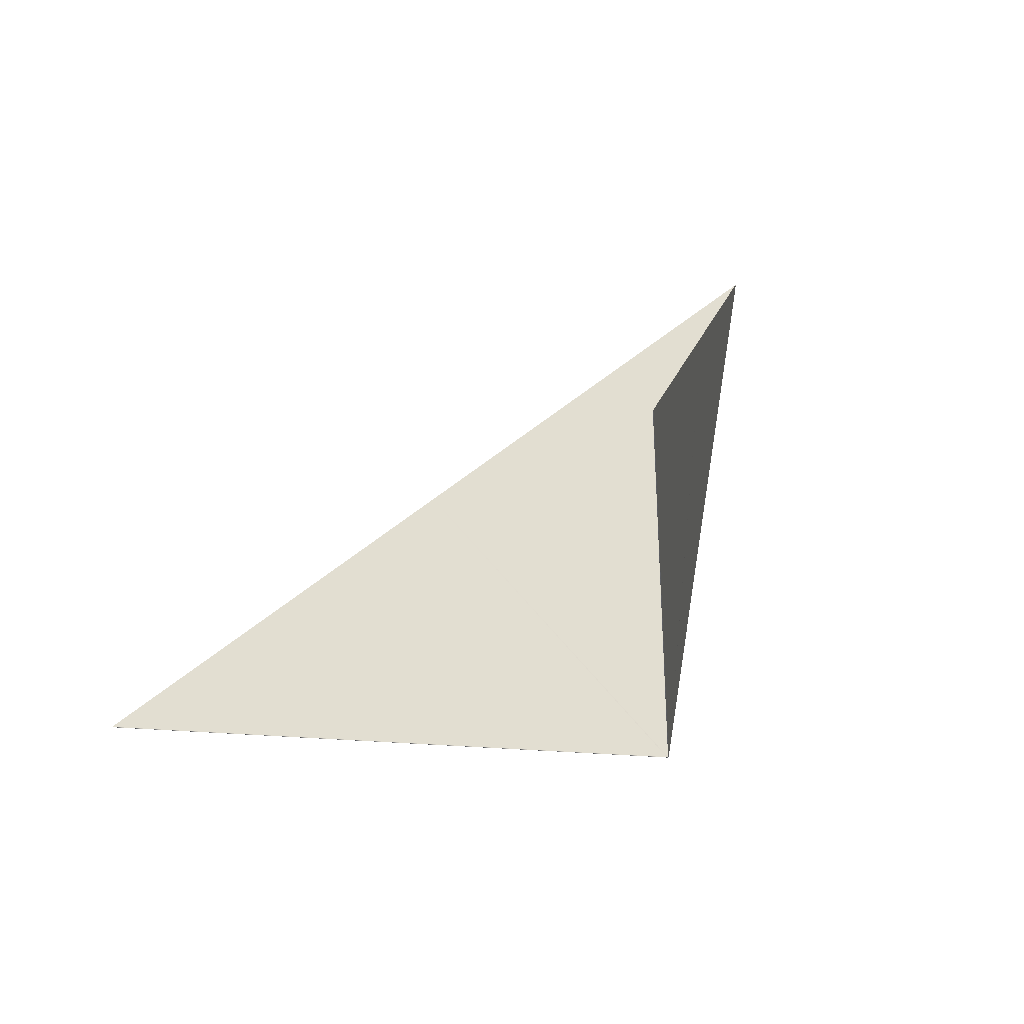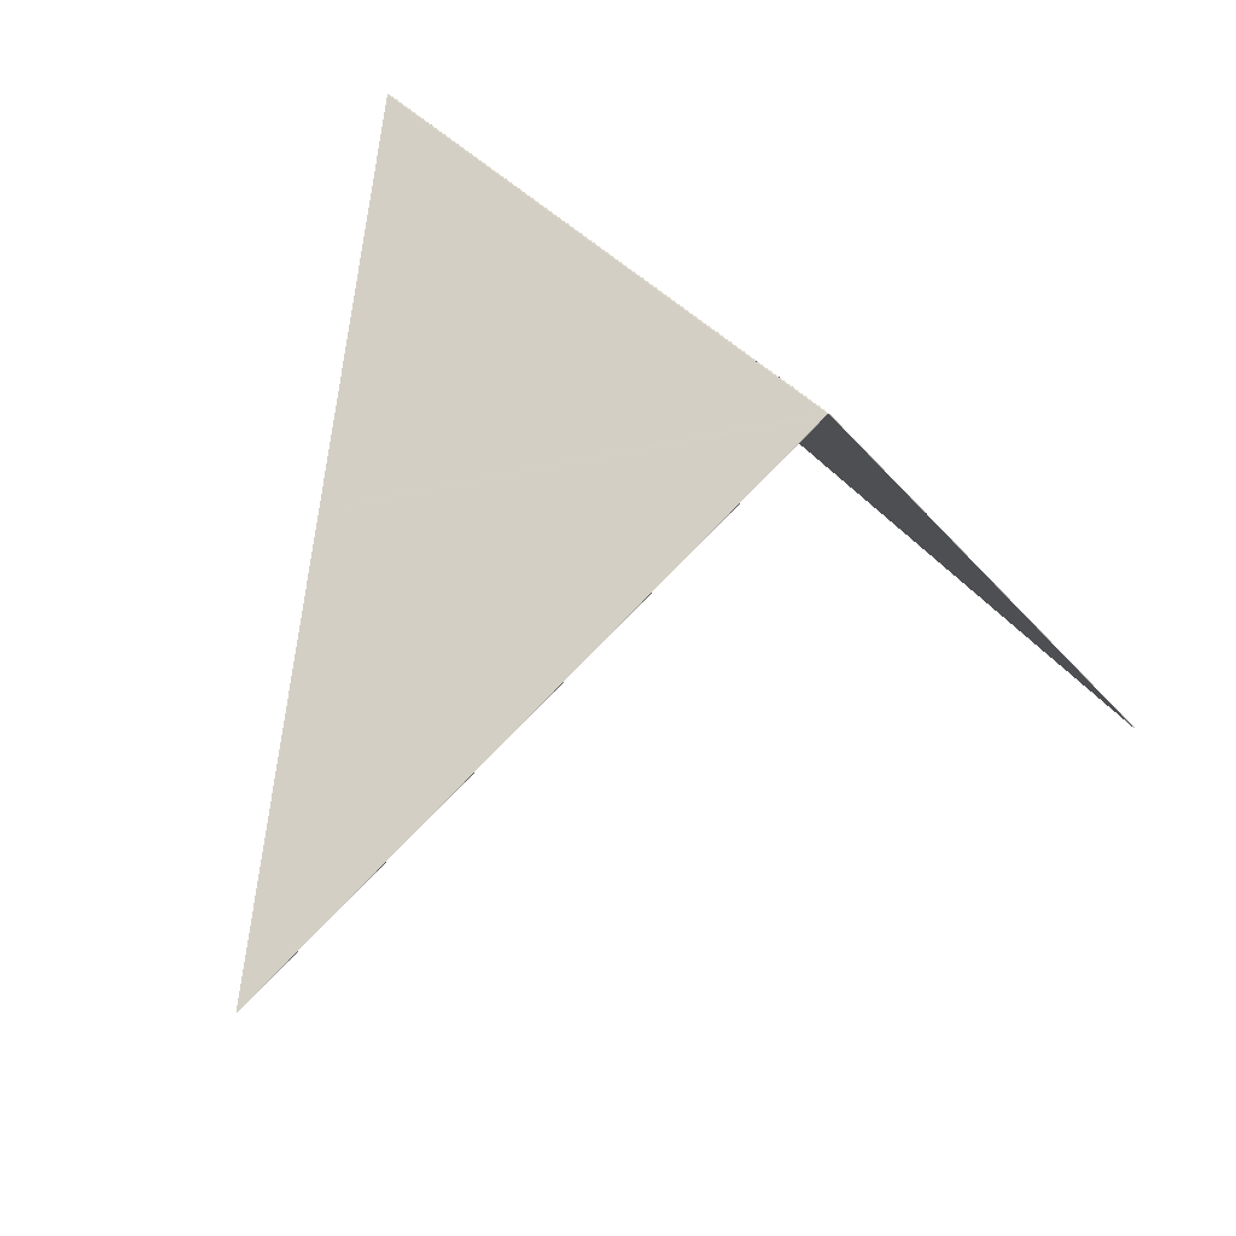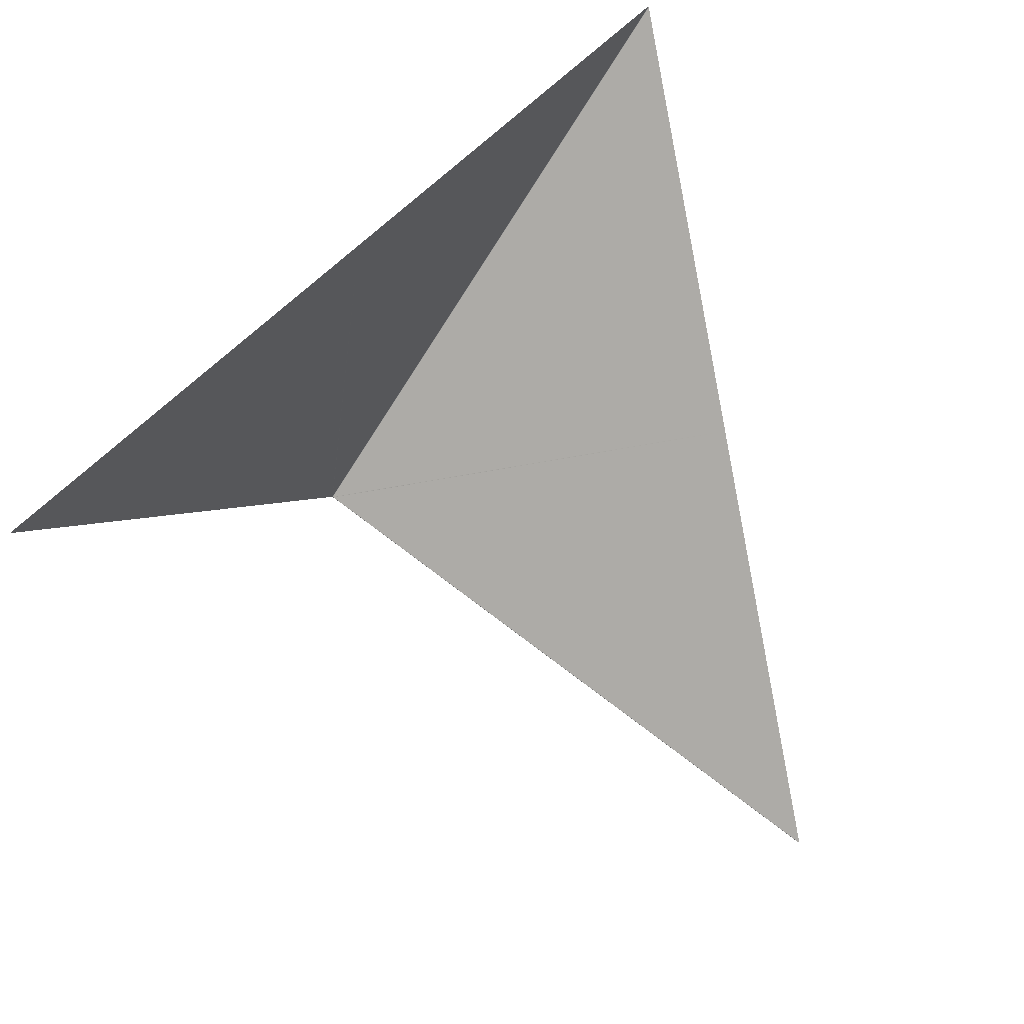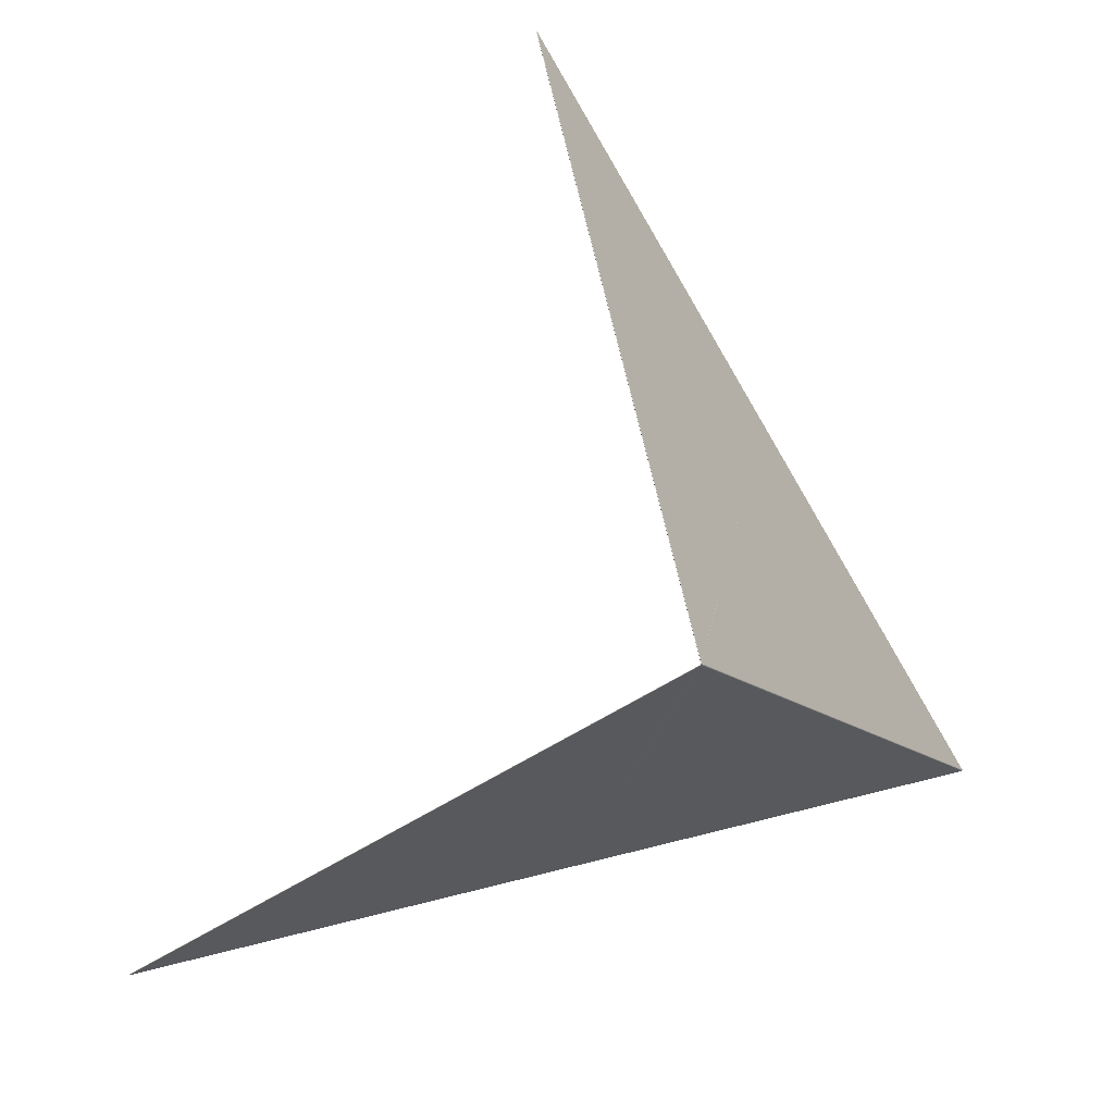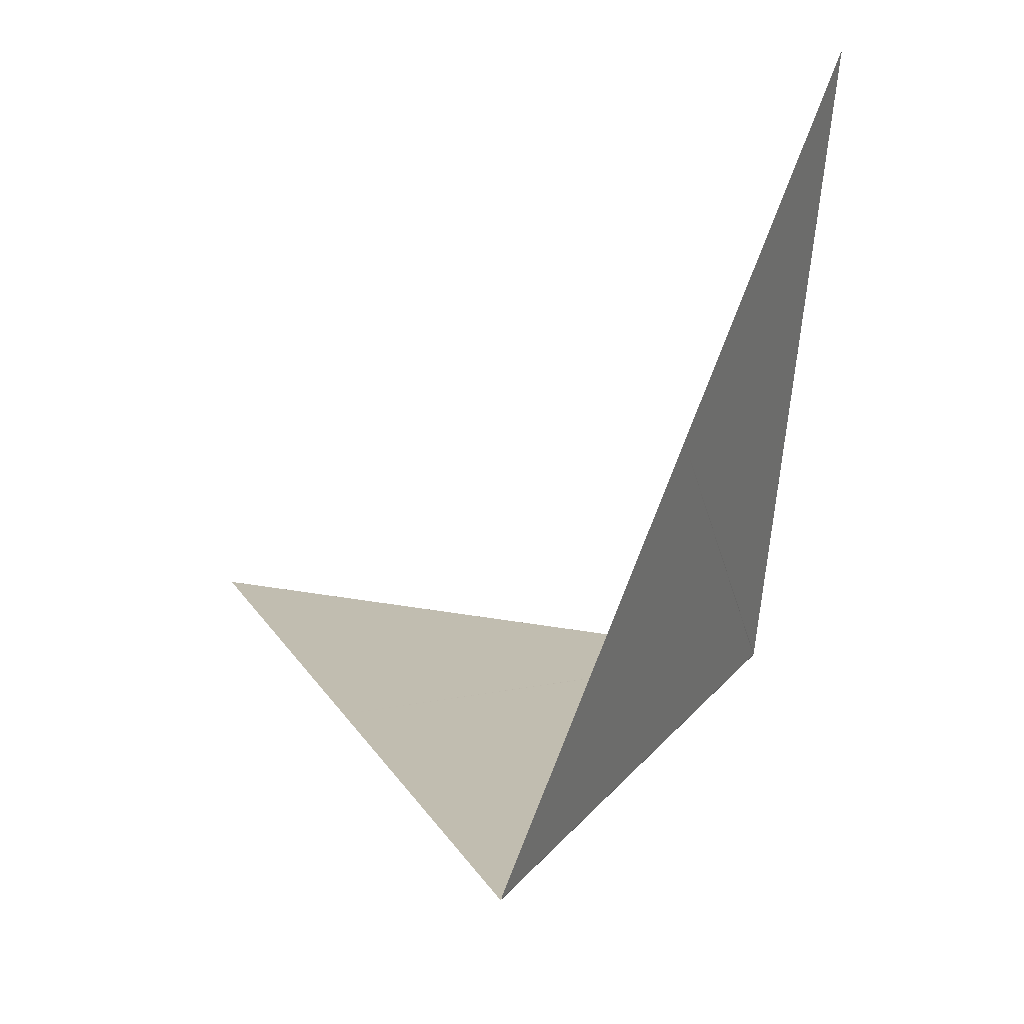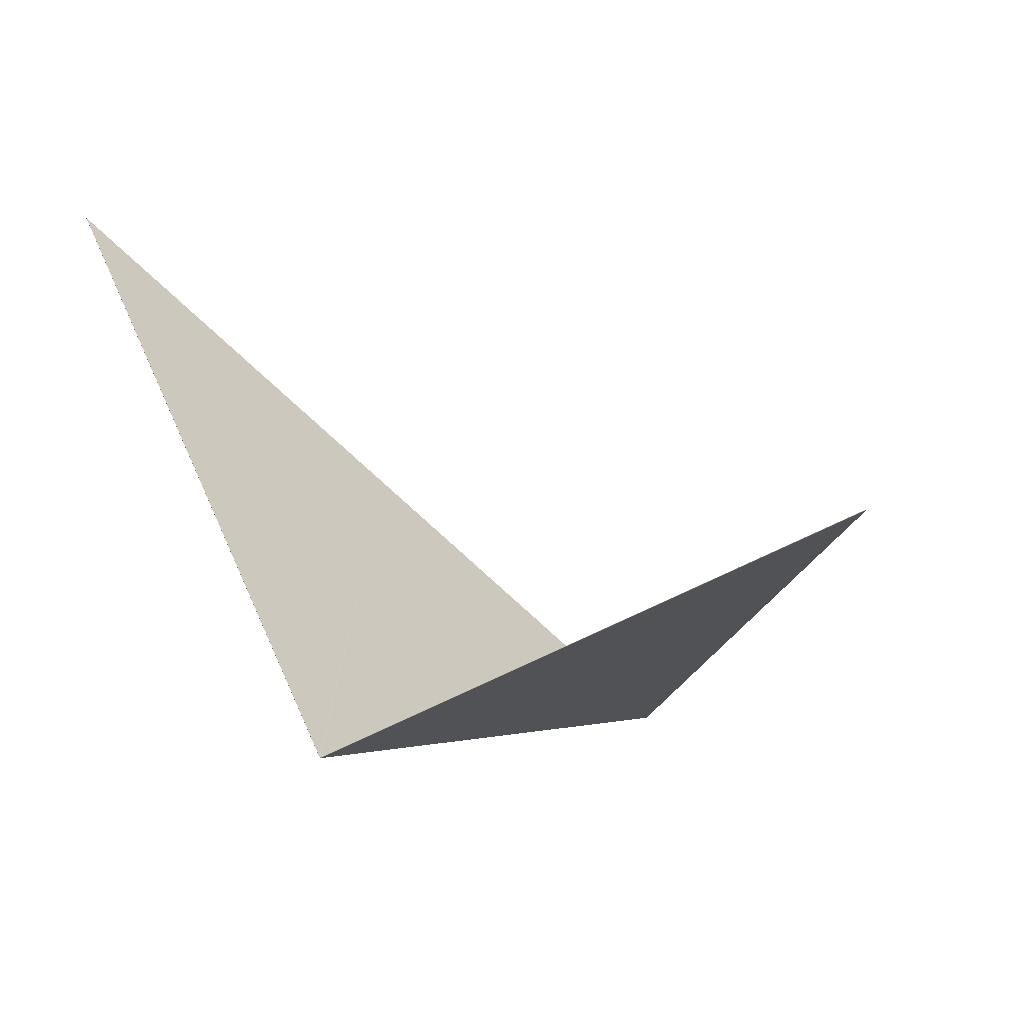
<metadata>
{"format":"obj","ext":"obj","renderer":"f3d","projection":"perspective","resolution":1024,"background":"white","views":[{"elev":32.6,"azim":161.3,"up":"+Y"},{"elev":-65.4,"azim":-61.5,"up":"+Z"},{"elev":37.9,"azim":108.3,"up":"+Z"},{"elev":-42.5,"azim":-177.1,"up":"+Y"},{"elev":77.9,"azim":-90.8,"up":"+Z"},{"elev":-72.6,"azim":111.2,"up":"+Z"}]}
</metadata>
<code>
v -0.0031 0.0006117 -0.00565
v -0.0031 0.000609 -0.005647
v -0.003099 0.0006062 -0.005645
v -0.0008319 0.002331 -0.009755
v -0.0008327 0.00233 -0.009753
v -3.175e-06 -0.002358 -0.01125
v -2.174e-06 -0.002358 -0.01126
v -2.239e-06 -0.002361 -0.01125
v -1.102e-06 -0.002362 -0.01126
v 1.176e-06 -0.002366 -0.01125
v -6.59e-07 -0.002365 -0.01125
v -3.451e-06 -0.00236 -0.01125
v -4.165e-06 -0.002357 -0.01125
v -3.607e-06 -0.002355 -0.01125
v -2.609e-06 -0.002355 -0.01126
v 7.926e-07 -0.002362 -0.01126
v -1.13e-06 -0.002358 -0.01126
v -2.111e-06 -0.002363 -0.01125
v -0.003099 0.0006137 -0.005652
v -4.482e-06 -0.002354 -0.01125
v -0.0008343 0.002329 -0.00975
v -1.652e-06 -0.002354 -0.01126
v -0.0008335 0.00233 -0.009752
v 4.047e-06 -0.002365 -0.01126
v -0.003097 0.0006039 -0.005643
v 0.001431 -0.00128 -0.006588
v 0.001433 -0.00128 -0.006588
v 0.001435 -0.001281 -0.006588
v 2.638e-06 -0.002367 -0.01125
v 8.465e-07 -0.002366 -0.01125
v 4.071e-06 -0.002368 -0.01125
v 2.18e-06 -0.002368 -0.01125
v 4.248e-06 -0.002368 -0.01125
v 6.008e-06 -0.002369 -0.01125
v 5.637e-06 -0.002368 -0.01124
v 4.23e-06 -0.002367 -0.01124
v 1.831e-06 -0.002366 -0.01124
v -2.233e-07 -0.002365 -0.01125
v 7.352e-06 -0.002369 -0.01124
v -0.003094 0.0006022 -0.005641
v 0.00143 -0.001279 -0.006587
v 3.38e-06 -0.002366 -0.01124
v -0.003091 0.0006012 -0.005641
v 0.005961 -0.003163 -0.007536
v 1.287e-05 -0.00237 -0.01124
v 0.001439 -0.001283 -0.006589
v 0.001436 -0.001282 -0.006589
v 0.001438 -0.001282 -0.006589
v 1.05e-05 -0.00237 -0.01125
v 8.456e-06 -0.00237 -0.01125
v 1.03e-05 -0.002369 -0.01125
v 7.787e-06 -0.002369 -0.01125
v 1.252e-05 -0.00237 -0.01125
v 1.235e-05 -0.00237 -0.01124
v 1.118e-05 -0.00237 -0.01124
v 9.247e-06 -0.002369 -0.01124
v 1.029e-05 -0.002368 -0.01125
v 6.9e-06 -0.002367 -0.01125
v 0.005962 -0.003164 -0.007537
v 0.005964 -0.003163 -0.007538
v 0.005965 -0.003162 -0.007539
v 1.308e-05 -0.002368 -0.01125
v 0.00144 -0.001276 -0.006591
v 0.001438 -0.001276 -0.006591
v 0.001437 -0.001275 -0.00659
v 0.001441 -0.001277 -0.006591
v 1.494e-05 -0.002364 -0.01125
v 0.005963 -0.003157 -0.007538
v 1.235e-05 -0.002365 -0.01125
v 1.142e-05 -0.002366 -0.01125
v 1.038e-05 -0.002364 -0.01125
v 9.115e-06 -0.002366 -0.01125
v 6.889e-06 -0.002365 -0.01125
v 8.461e-06 -0.002364 -0.01125
v 1.131e-05 -0.002363 -0.01125
v 1.325e-05 -0.002364 -0.01125
v 1.423e-05 -0.002365 -0.01125
v 1.368e-05 -0.002366 -0.01125
v 9.419e-06 -0.002363 -0.01125
v 0.005965 -0.00316 -0.007539
v 0.005964 -0.003158 -0.007538
v -0.003091 0.0006079 -0.005643
v -0.003093 0.000609 -0.005643
v -0.003094 0.0006103 -0.005644
v 0.001435 -0.001274 -0.00659
v 5.839e-06 -0.002361 -0.01125
v -0.003089 0.0006072 -0.005643
v 5.447e-06 -0.00236 -0.01124
v 0.001432 -0.001273 -0.006589
v 7.056e-06 -0.002362 -0.01125
v 5.194e-06 -0.002361 -0.01125
v 6.432e-06 -0.002363 -0.01125
v 5.588e-06 -0.002362 -0.01125
v 4.609e-06 -0.002361 -0.01125
v 4.072e-06 -0.00236 -0.01125
v 4.942e-06 -0.002361 -0.01124
v 6.311e-06 -0.002361 -0.01124
v 7.704e-06 -0.002362 -0.01125
v 3.156e-06 -0.002359 -0.01125
v 0.001434 -0.001274 -0.00659
v -0.0008276 0.00233 -0.009749
v -0.0008269 0.00233 -0.00975
v -0.0008261 0.002331 -0.009751
v -0.003094 0.0006116 -0.005645
v 2.813e-06 -0.002357 -0.01125
v 3.587e-06 -0.002359 -0.01125
v 3.805e-06 -0.002357 -0.01125
v 4.718e-06 -0.00236 -0.01125
v -0.0008284 0.002329 -0.009747
v 1.352e-06 -0.002354 -0.01125
v -0.003093 0.0006137 -0.005648
v 4.603e-06 -0.002361 -0.01126
v 4.709e-06 -0.002358 -0.01125
v 3.224e-06 -0.002355 -0.01125
v 2.231e-06 -0.002355 -0.01125
v 1.821e-06 -0.002356 -0.01125
v 2.392e-06 -0.002358 -0.01125
v 4.181e-06 -0.002354 -0.01125
v -0.003094 0.0006129 -0.005647
v 0.001442 0.004049 -0.01386
v 0.001442 0.004049 -0.01386
v 0.00144 0.004049 -0.01386
v -0.0008253 0.002332 -0.009753
v 5.7e-06 -0.002354 -0.01126
v 5.229e-06 -0.002356 -0.01126
v 4.966e-06 -0.002356 -0.01126
v 4.479e-06 -0.002358 -0.01126
v 2.911e-06 -0.002361 -0.01126
v 3.431e-06 -0.002357 -0.01126
v 5.556e-06 -0.002353 -0.01126
v 0.001441 0.004048 -0.01385
v 6.108e-06 -0.00235 -0.01126
v -0.0008237 0.002333 -0.009756
v 6.158e-06 -0.002352 -0.01126
v 5.708e-06 -0.002352 -0.01126
v 5.032e-06 -0.002353 -0.01126
v 4.104e-06 -0.002354 -0.01126
v -0.0008245 0.002332 -0.009754
v -0.0008303 0.002332 -0.009758
v -0.0008311 0.002332 -0.009756
v 0.001438 0.004049 -0.01386
v 4.76e-07 -0.002354 -0.01126
v 1.817e-06 -0.002356 -0.01126
v -2.098e-07 -0.002356 -0.01126
v 1.112e-06 -0.002359 -0.01126
v -8.007e-07 -0.002353 -0.01126
v -1.247e-07 -0.002352 -0.01126
v 8.383e-07 -0.002352 -0.01126
v 2.275e-06 -0.002353 -0.01126
v -0.0008295 0.002333 -0.009759
v 2.748e-07 -0.00235 -0.01126
v 0.001436 0.004048 -0.01386
v 0.001437 0.004049 -0.01386
o Octagon_web
f 15 5 4 22
f 19 21 20
f 14 23 5 15
f 13 1 19 20
f 12 2 1 13
f 18 3 2 12
f 14 6 13 20
f 15 7 6 14
f 6 8 12 13
f 7 9 8 6
f 20 21 23 14
f 17 7 15 22
f 8 11 18 12
f 9 10 11 8
f 16 9 7 17
f 24 10 9 16
f 41 43 42
f 38 25 3 18
f 37 40 25 38
f 36 26 41 42
f 35 27 26 36
f 39 28 27 35
f 37 29 36 42
f 38 30 29 37
f 29 31 35 36
f 42 43 40 37
f 30 32 31 29
f 11 30 38 18
f 31 34 39 35
f 32 33 34 31
f 10 32 30 11
f 24 33 32 10
f 54 59 44 45
f 53 60 59 54
f 62 61 60 53
f 56 47 28 39
f 55 48 47 56
f 55 49 54 45
f 56 50 49 55
f 44 46 45
f 45 46 48 55
f 49 51 53 54
f 50 52 51 49
f 34 50 56 39
f 51 57 62 53
f 52 58 57 51
f 33 52 50 34
f 24 58 52 33
f 78 80 61 62
f 77 81 80 78
f 76 63 66 67
f 75 64 63 76
f 79 65 64 75
f 77 69 76 67
f 66 68 67
f 78 70 69 77
f 69 71 75 76
f 70 72 71 69
f 57 70 78 62
f 71 74 79 75
f 72 73 74 71
f 58 72 70 57
f 24 73 72 58
f 67 68 81 77
f 98 85 65 79
f 97 100 85 98
f 96 82 87 88
f 95 83 82 96
f 99 84 83 95
f 87 89 88
f 97 86 96 88
f 98 90 86 97
f 86 91 95 96
f 90 92 91 86
f 74 90 98 79
f 91 94 99 95
f 92 93 94 91
f 73 92 90 74
f 88 89 100 97
f 24 93 92 73
f 117 104 84 99
f 116 119 104 117
f 115 101 109 110
f 114 102 101 115
f 109 111 110
f 118 103 102 114
f 116 105 115 110
f 117 106 105 116
f 105 107 114 115
f 106 108 107 105
f 94 106 117 99
f 107 113 118 114
f 108 112 113 107
f 110 111 119 116
f 93 108 106 94
f 24 112 108 93
f 136 123 103 118
f 135 138 123 136
f 134 120 131 132
f 131 133 132
f 130 121 120 134
f 137 122 121 130
f 135 124 134 132
f 136 125 124 135
f 124 126 130 134
f 125 127 126 124
f 113 125 136 118
f 126 129 137 130
f 132 133 138 135
f 127 128 129 126
f 112 127 125 113
f 24 128 127 112
f 149 141 122 137
f 148 153 141 149
f 150 152 151
f 147 139 150 151
f 146 140 139 147
f 22 4 140 146
f 148 142 147 151
f 149 143 142 148
f 142 144 146 147
f 143 145 144 142
f 129 143 149 137
f 151 152 153 148
f 144 17 22 146
f 145 16 17 144
f 128 145 143 129
f 24 16 145 128

</code>
